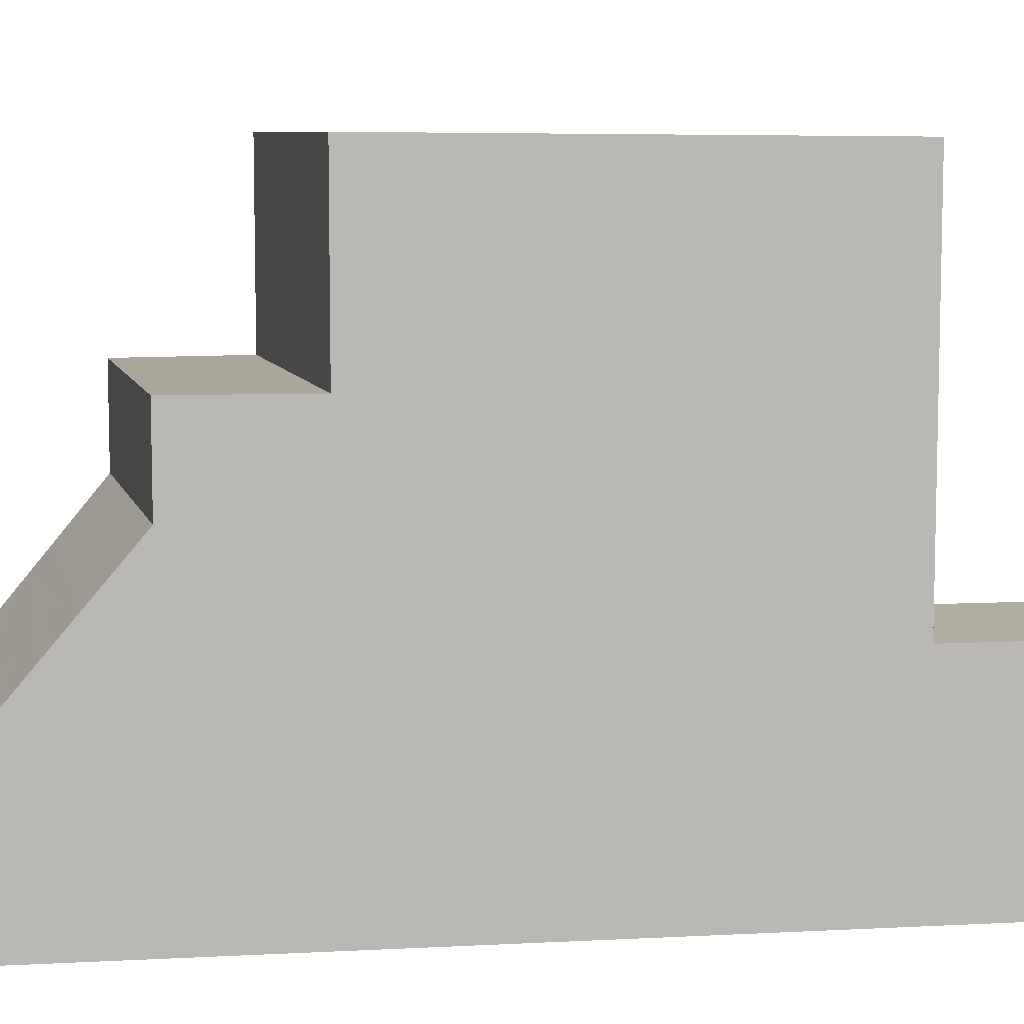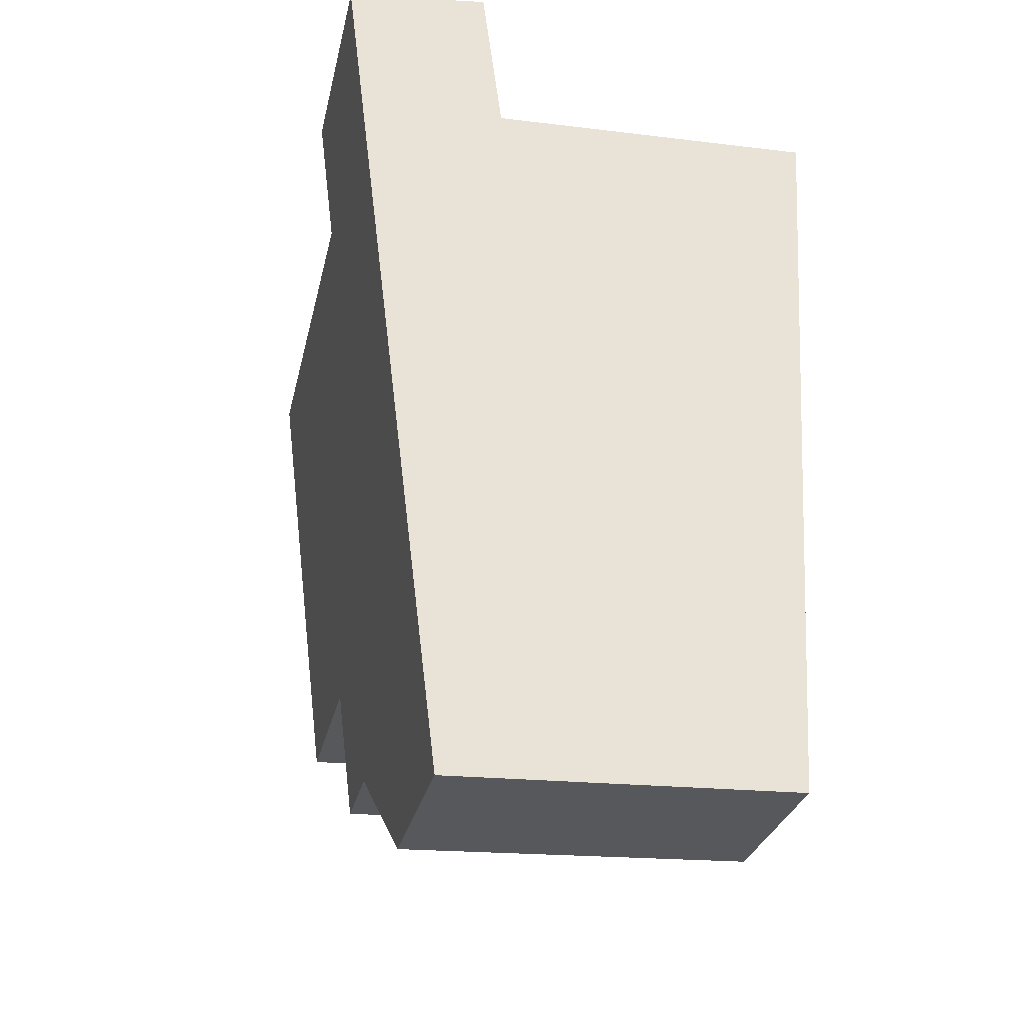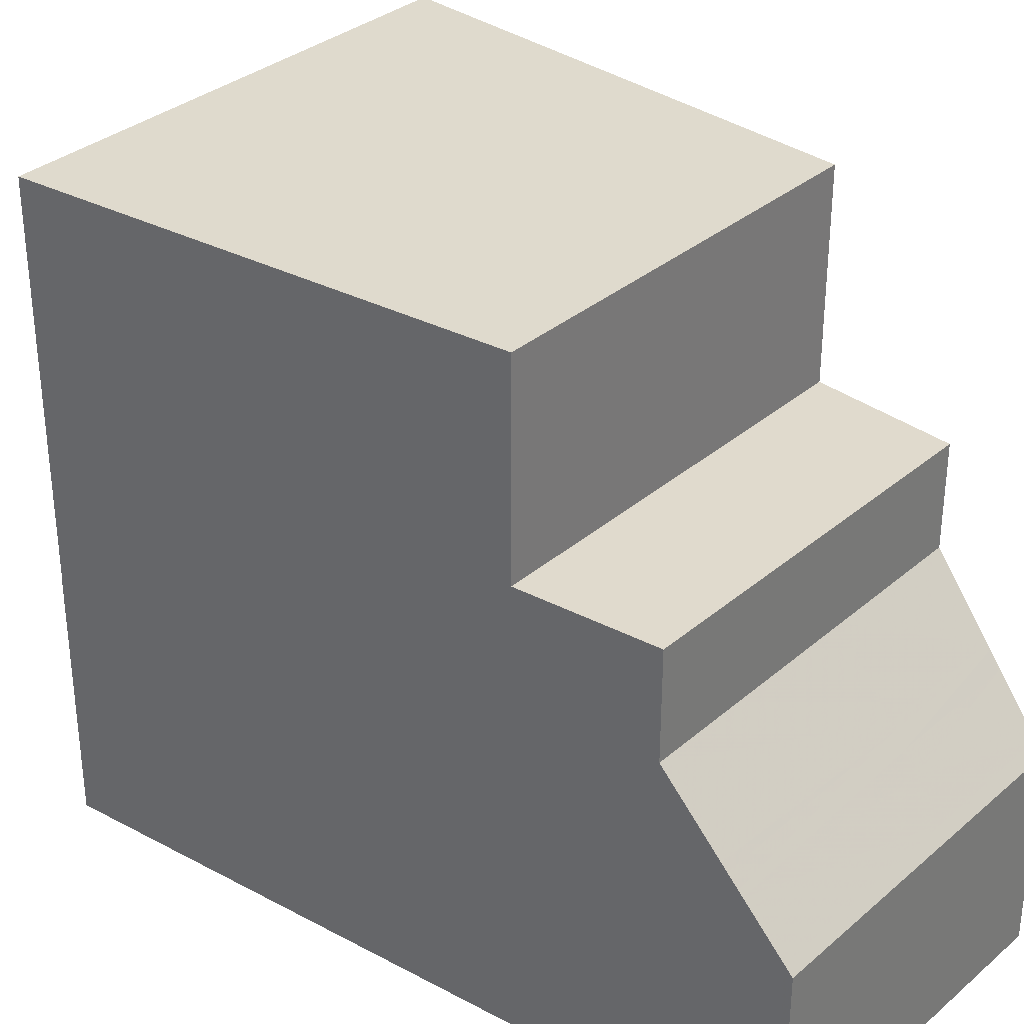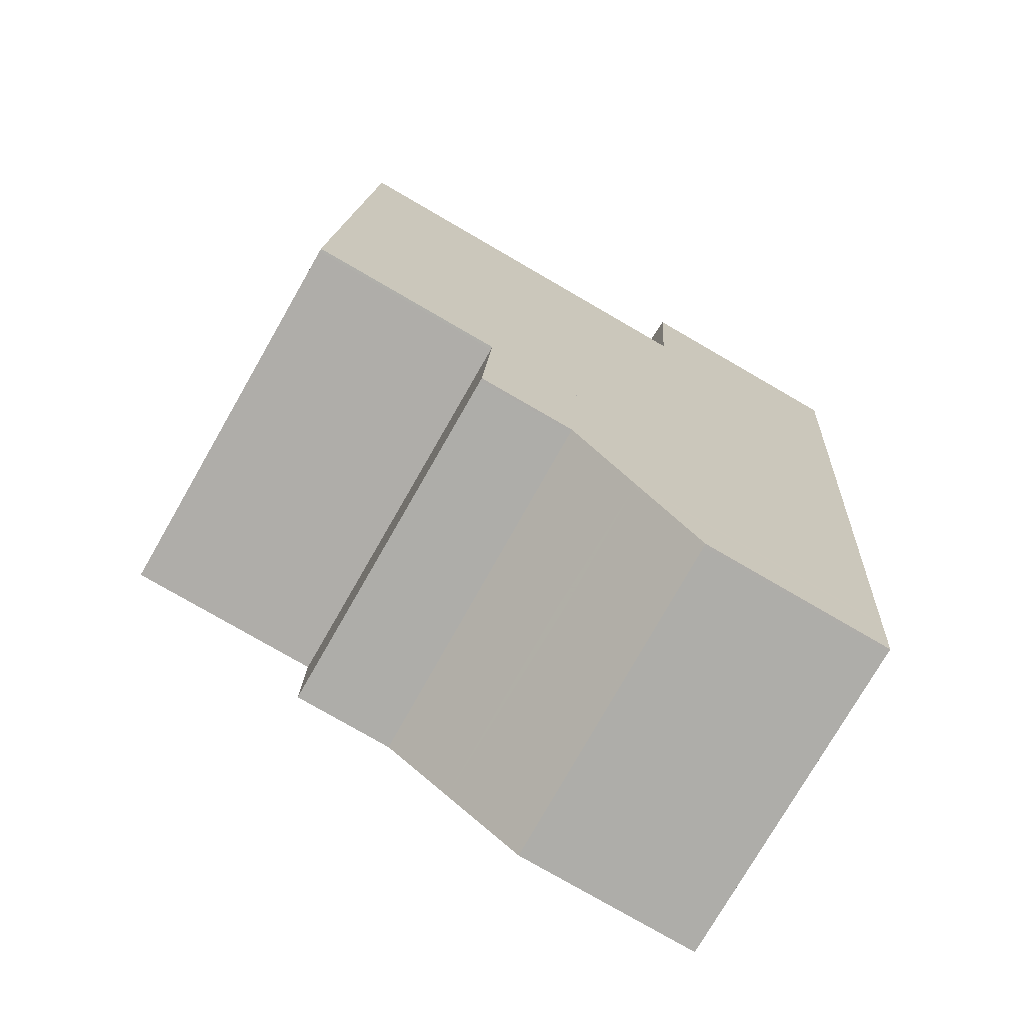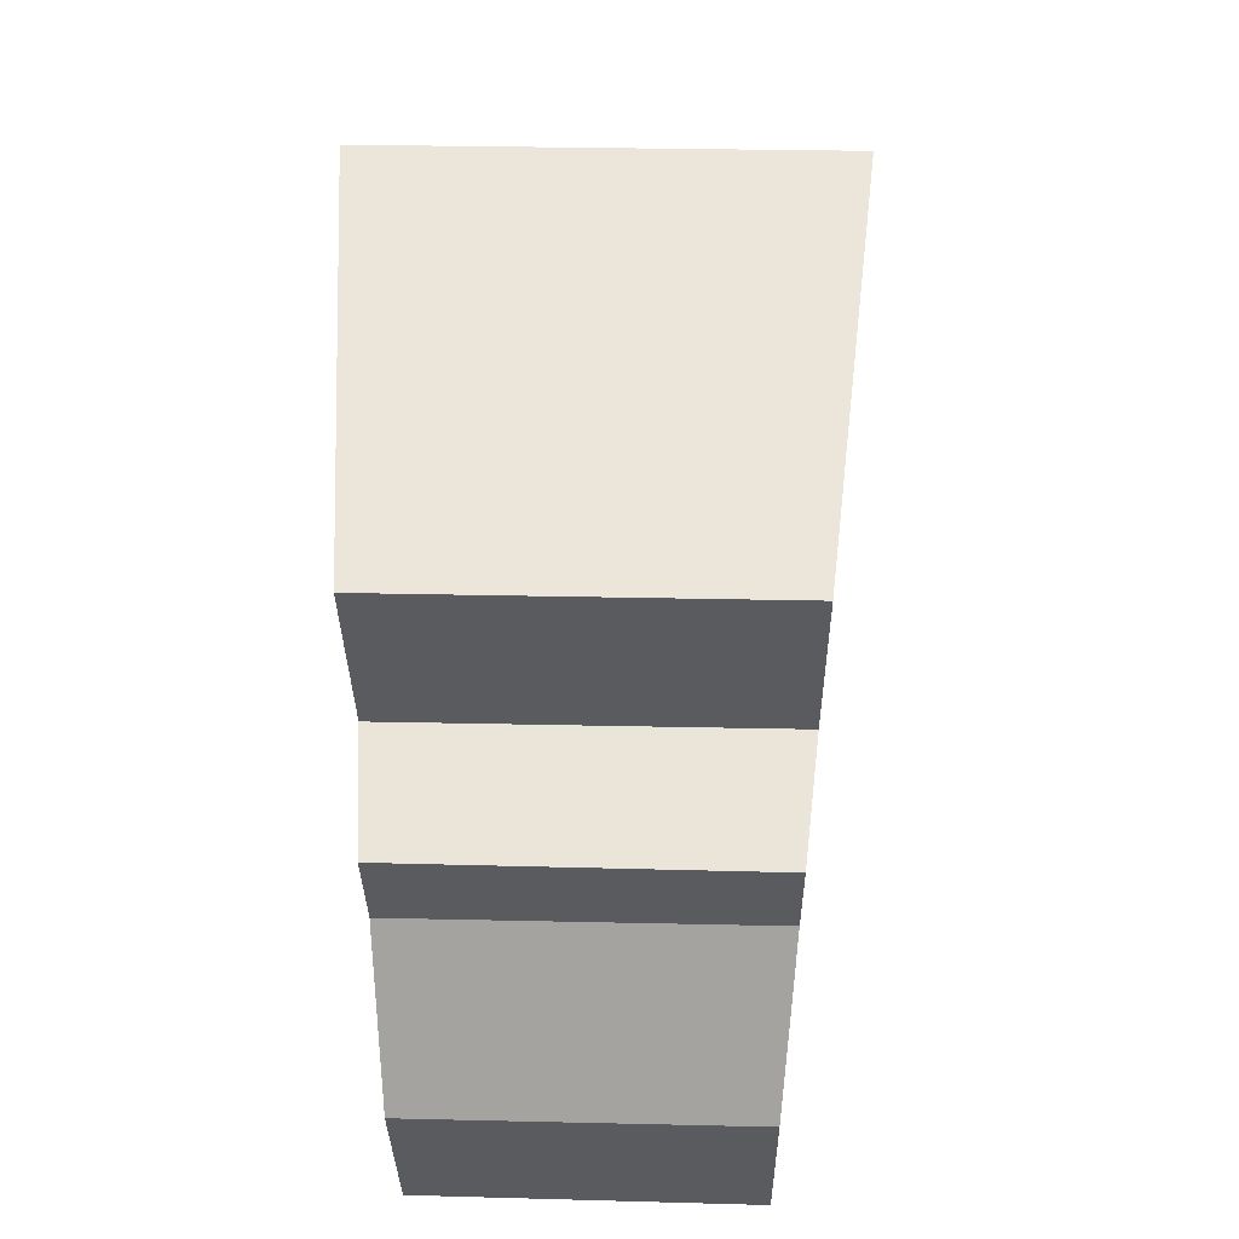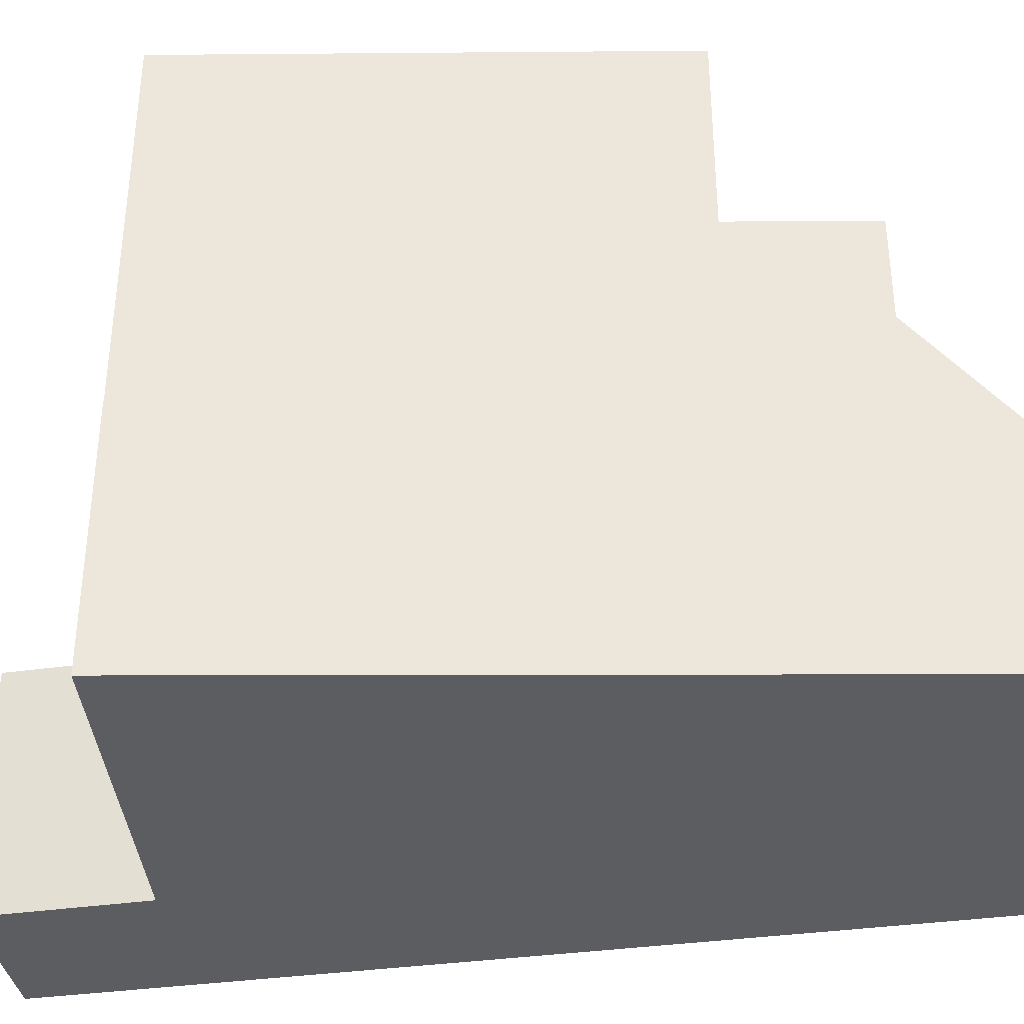
<metadata>
{"format":"obj","ext":"obj","renderer":"f3d","projection":"perspective","resolution":1024,"background":"white","views":[{"elev":7.9,"azim":74.8,"up":"+Z"},{"elev":-28.6,"azim":167.8,"up":"+Y"},{"elev":33.2,"azim":-50.8,"up":"+Z"},{"elev":-78.9,"azim":60.0,"up":"+Y"},{"elev":-32.8,"azim":0.6,"up":"+Y"},{"elev":-37.2,"azim":-86.9,"up":"+Z"}]}
</metadata>
<code>
v 274.2 -2269 3.531
v 278.8 -2269 3.342
v 279 -2267 3.344
v 281.1 -2267 3.259
v 279.6 -2280 2.753
v 274.7 -2280 2.695
v 280.2 -2275 8.918
v 274.5 -2274 8.908
v 280.2 -2275 8.918
v 280.8 -2269 8.877
v 274.2 -2269 8.866
v 280 -2276 8.931
v 274.5 -2276 8.922
v 274.6 -2277 6.147
v 279.9 -2277 6.161
v 274.6 -2278 6.152
v 279.8 -2278 6.165
v 279.8 -2278 6.165
v 274.6 -2278 6.152
v 274.2 -2269 6.116
v 280.8 -2269 6.133
v 274.5 -2276 6.144
v 280 -2276 6.158
v 281 -2267 3.261
v 280.8 -2269 3.257
v 274.2 -2269 3.531
v 274.7 -2279 3.454
v 279.6 -2279 3.249
v 274.5 -2276 6.918
v 280 -2276 7.015
v 279.8 -2278 4.779
v 274.6 -2278 4.717
v 279.7 -2278 6.165
v 280.8 -2269 8.877
v 280 -2276 8.931
v 280.8 -2269 6.132
v 280.8 -2269 3.259
v 280 -2276 6.158
v 279.9 -2277 6.161
v 279.7 -2278 6.165
v 279.5 -2280 2.752
v 279.6 -2279 3.251
v 280 -2276 7.014
v 279.7 -2278 4.778
v 279.7 -2278 4.778
v 279.8 -2278 4.779
v 274.6 -2278 4.717
v 279.6 -2279 3.844
v 279.7 -2279 3.844
v 274.7 -2279 3.785
v 279.7 -2279 3.779
v 279.6 -2279 3.778
v 274.7 -2279 3.69
v 279.6 -2280 2.907
v 279.5 -2280 2.906
v 274.7 -2279 2.82
v 281 -2268 3.261
v 281 -2268 3.259
v 279 -2268 3.343
v 274.2 -2269 8.866
v 280.8 -2269 8.877
v 280.8 -2269 8.877
v 280.8 -2269 3.259
v 280.8 -2269 3.257
v 274.2 -2269 3.531
v 280 -2276 6.158
v 280 -2276 6.158
v 274.5 -2276 6.144
v 274.5 -2276 8.922
v 280 -2276 8.931
v 280 -2276 8.931
v 277.8 -2278 4.756
v 277.8 -2278 4.756
v 277.7 -2279 3.821
v 277.7 -2279 3.329
v 277.7 -2279 3.745
v 277.6 -2280 2.73
v 277.6 -2280 2.872
v 279.1 -2267 3.339
v 279.1 -2268 3.339
v 278.1 -2276 6.153
v 278.9 -2269 8.874
v 278.9 -2269 3.337
v 278 -2277 6.156
v 278.3 -2274 8.914
v 278.1 -2276 8.928
v 278.9 -2269 8.874
v 278.1 -2276 8.928
v 278.9 -2269 6.128
v 278.9 -2269 3.337
v 278.1 -2276 6.153
v 278.1 -2276 6.981
v 277.8 -2278 6.16
v 277.8 -2278 6.16
v 279.6 -2279 3.586
v 279.6 -2279 3.587
v 277.7 -2279 3.564
v 274.7 -2279 3.527
v 278.8 -2269 3.342
v 274.2 -2269 3.531
v 274.2 -2269 0
v 278.8 -2269 -4.441e-16
v 279 -2268 3.343
v 278.8 -2269 3.342
v 278.8 -2269 -4.441e-16
v 279 -2268 0
v 279.1 -2267 3.339
v 279 -2267 3.344
v 279 -2267 0
v 279.1 -2267 4.441e-16
v 281 -2268 3.259
v 281.1 -2267 3.259
v 281.1 -2267 0
v 281 -2268 0
v 279.5 -2280 2.752
v 279.6 -2280 2.753
v 279.6 -2280 4.441e-16
v 279.5 -2280 0
v 274.7 -2279 2.82
v 274.7 -2280 2.695
v 274.7 -2280 0
v 274.7 -2279 0
v 280 -2276 8.931
v 280.2 -2275 8.918
v 280.2 -2275 -1.776e-15
v 280 -2276 0
v 274.2 -2269 8.866
v 274.5 -2274 8.908
v 274.5 -2274 0
v 274.2 -2269 0
v 274.5 -2276 6.144
v 274.6 -2277 6.147
v 274.6 -2277 8.882e-16
v 274.5 -2276 0
v 279.8 -2278 6.165
v 279.9 -2277 6.161
v 279.9 -2277 0
v 279.8 -2278 0
v 274.6 -2277 6.147
v 274.6 -2278 6.152
v 274.6 -2278 0
v 274.6 -2277 8.882e-16
v 281.1 -2267 3.259
v 281 -2267 3.261
v 281 -2267 0
v 281.1 -2267 0
v 274.7 -2279 3.527
v 274.7 -2279 3.454
v 274.7 -2279 0
v 274.7 -2279 0
v 279.6 -2280 2.907
v 279.6 -2279 3.249
v 279.6 -2279 0
v 279.6 -2280 0
v 277.6 -2280 2.73
v 279.5 -2280 2.752
v 279.5 -2280 0
v 277.6 -2280 0
v 279.7 -2279 3.844
v 279.8 -2278 4.779
v 279.8 -2278 0
v 279.7 -2279 0
v 279.7 -2279 3.779
v 279.7 -2279 3.844
v 279.7 -2279 0
v 279.7 -2279 4.441e-16
v 274.6 -2278 4.717
v 274.7 -2279 3.785
v 274.7 -2279 -4.441e-16
v 274.6 -2278 0
v 279.6 -2279 3.587
v 279.7 -2279 3.779
v 279.7 -2279 4.441e-16
v 279.6 -2279 0
v 274.7 -2279 3.785
v 274.7 -2279 3.69
v 274.7 -2279 0
v 274.7 -2279 -4.441e-16
v 279.6 -2280 2.753
v 279.6 -2280 2.907
v 279.6 -2280 0
v 279.6 -2280 4.441e-16
v 274.7 -2279 3.454
v 274.7 -2279 2.82
v 274.7 -2279 0
v 274.7 -2279 0
v 280.8 -2269 3.257
v 281 -2268 3.259
v 281 -2268 0
v 280.8 -2269 4.441e-16
v 279 -2267 3.344
v 279 -2268 3.343
v 279 -2268 0
v 279 -2267 0
v 280.2 -2275 8.918
v 280.8 -2269 8.877
v 280.8 -2269 0
v 280.2 -2275 -1.776e-15
v 274.2 -2269 3.531
v 274.2 -2269 3.531
v 274.2 -2269 0
v 274.2 -2269 0
v 279.9 -2277 6.161
v 280 -2276 6.158
v 280 -2276 0
v 279.9 -2277 0
v 274.5 -2274 8.908
v 274.5 -2276 8.922
v 274.5 -2276 0
v 274.5 -2274 0
v 274.7 -2280 2.695
v 277.6 -2280 2.73
v 277.6 -2280 0
v 274.7 -2280 0
v 281 -2267 3.261
v 279.1 -2267 3.339
v 279.1 -2267 4.441e-16
v 281 -2267 0
v 279.6 -2279 3.249
v 279.6 -2279 3.587
v 279.6 -2279 0
v 279.6 -2279 0
v 274.7 -2279 3.69
v 274.7 -2279 3.527
v 274.7 -2279 0
v 274.7 -2279 0
v 274.2 -2269 0
v 278.8 -2269 0
v 279 -2267 0
v 281.1 -2267 0
v 279.6 -2280 0
v 274.7 -2280 0
f 85 8 60 82
f 62 7 9 61
f 90 26 20 89
f 39 15 17 40
f 55 42 28 54
f 89 20 11 87
f 91 22 29 92
f 52 48 49 51
f 33 18 31 44
f 92 29 13 88
f 36 21 25 37
f 84 39 40 94
f 75 42 55 78
f 34 10 21 36
f 43 30 23 38
f 74 48 52 76
f 93 33 44 72
f 35 12 30 43
f 48 45 46 49
f 73 45 48 74
f 96 28 42 95
f 95 42 75 97
f 54 5 41 55
f 78 55 41 77
f 57 24 4 58
f 80 59 3 79
f 63 57 58 64
f 83 65 1 2 59 80
f 66 15 39 67
f 81 67 39 84
f 86 69 8 85
f 70 9 7 71
f 74 50 47 73
f 97 75 27 98
f 77 6 56 78
f 79 24 57 80
f 80 57 63 83
f 84 14 68 81
f 85 9 70 86
f 82 61 9 85
f 89 36 37 90
f 87 34 36 89
f 92 43 38 91
f 88 35 43 92
f 94 16 14 84
f 78 56 27 75
f 76 53 50 74
f 72 32 19 93
f 95 52 51 96
f 97 76 52 95
f 98 53 76 97
f 100 101 102 99
f 104 105 106 103
f 108 109 110 107
f 112 113 114 111
f 116 117 118 115
f 120 121 122 119
f 124 125 126 123
f 128 129 130 127
f 132 133 134 131
f 136 137 138 135
f 140 141 142 139
f 144 145 146 143
f 148 149 150 147
f 152 153 154 151
f 156 157 158 155
f 160 161 162 159
f 164 165 166 163
f 168 169 170 167
f 172 173 174 171
f 176 177 178 175
f 180 181 182 179
f 184 185 186 183
f 188 189 190 187
f 192 193 194 191
f 196 197 198 195
f 200 201 202 199
f 204 205 206 203
f 208 209 210 207
f 212 213 214 211
f 216 217 218 215
f 220 221 222 219
f 224 225 226 223
f 228 229 230 231 232 227

</code>
